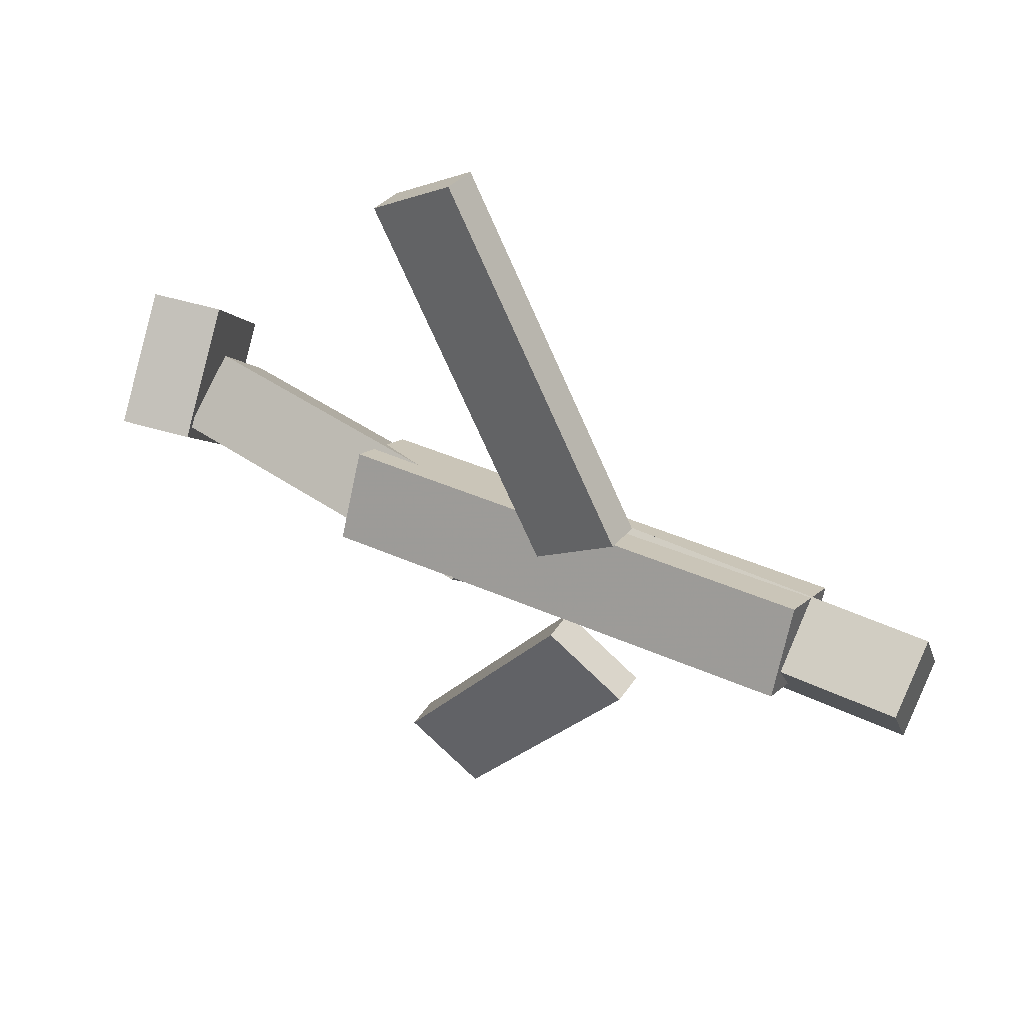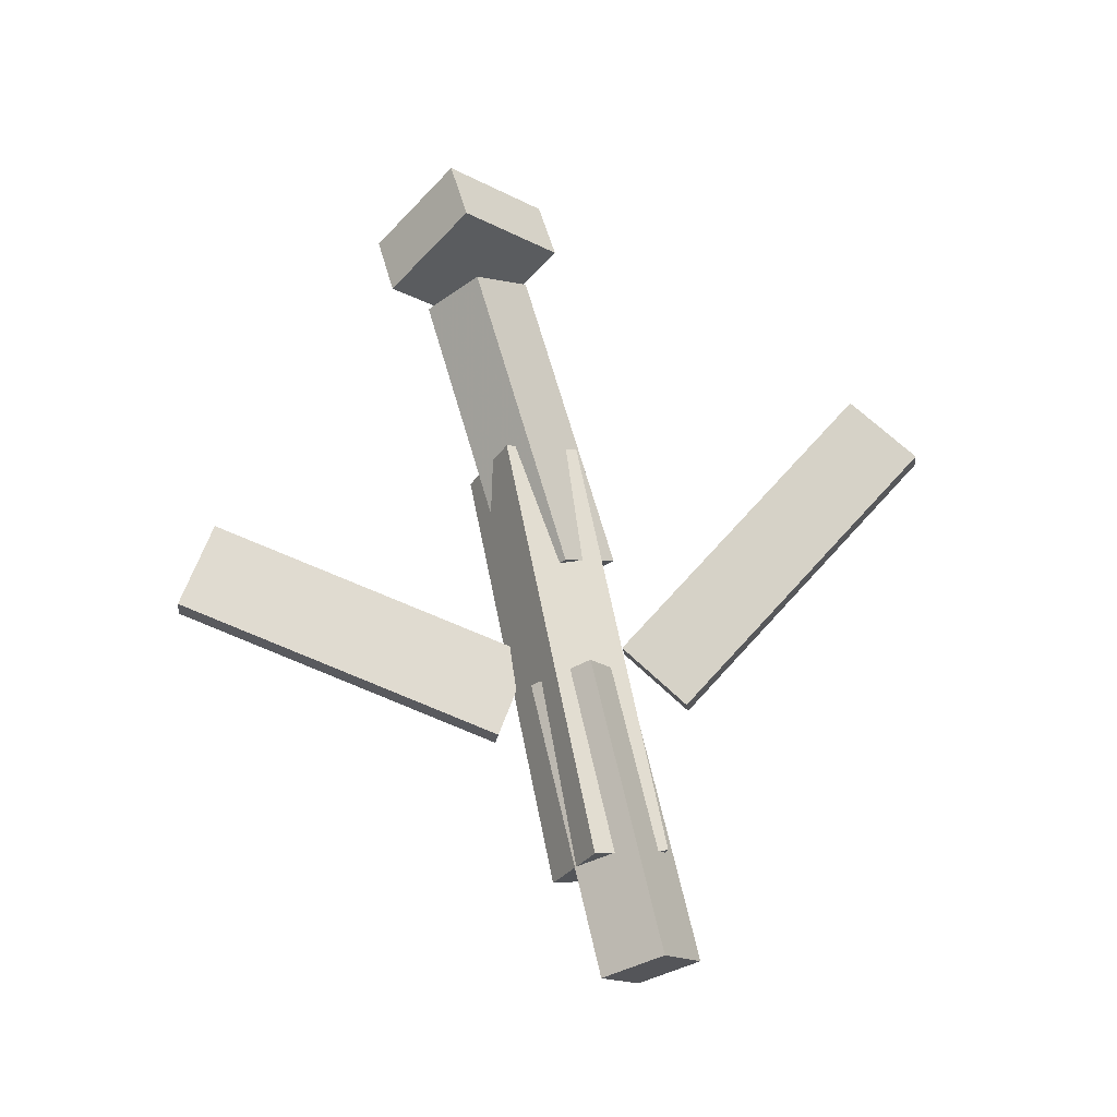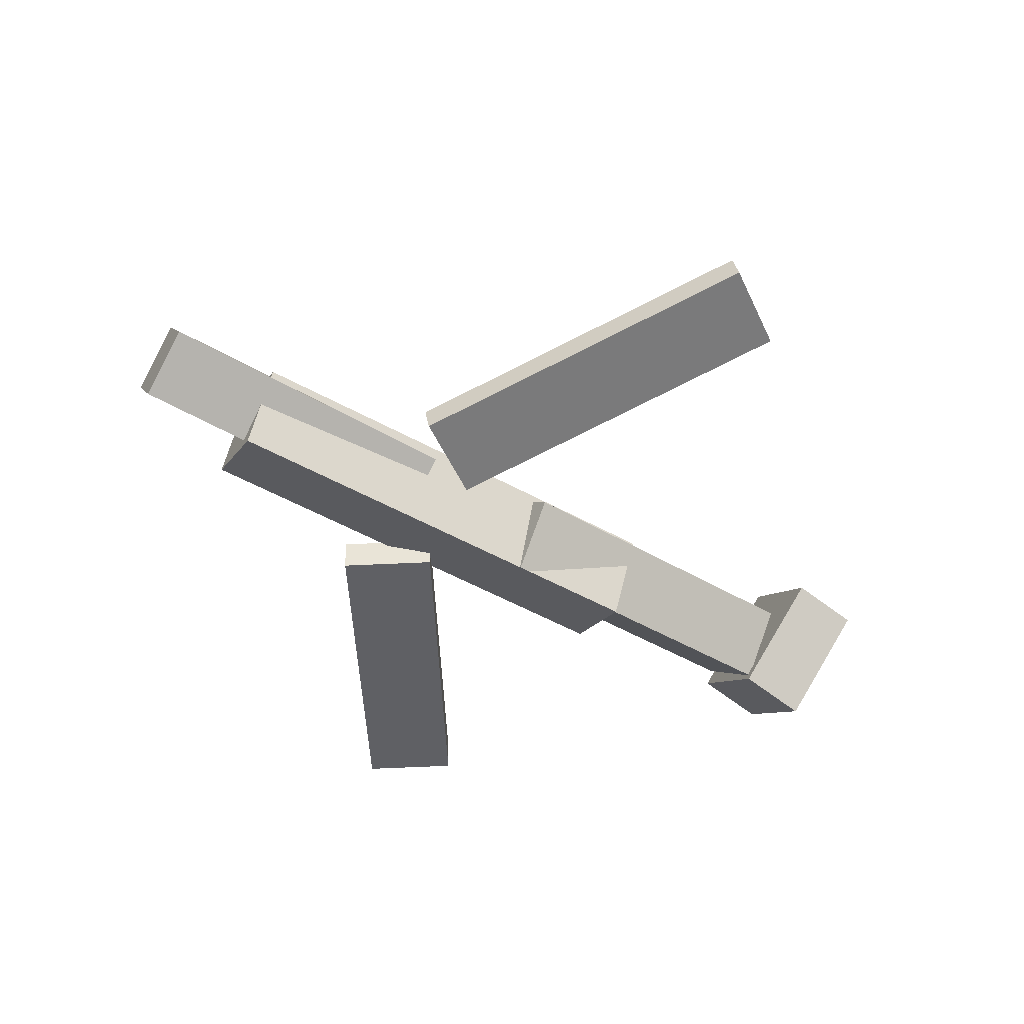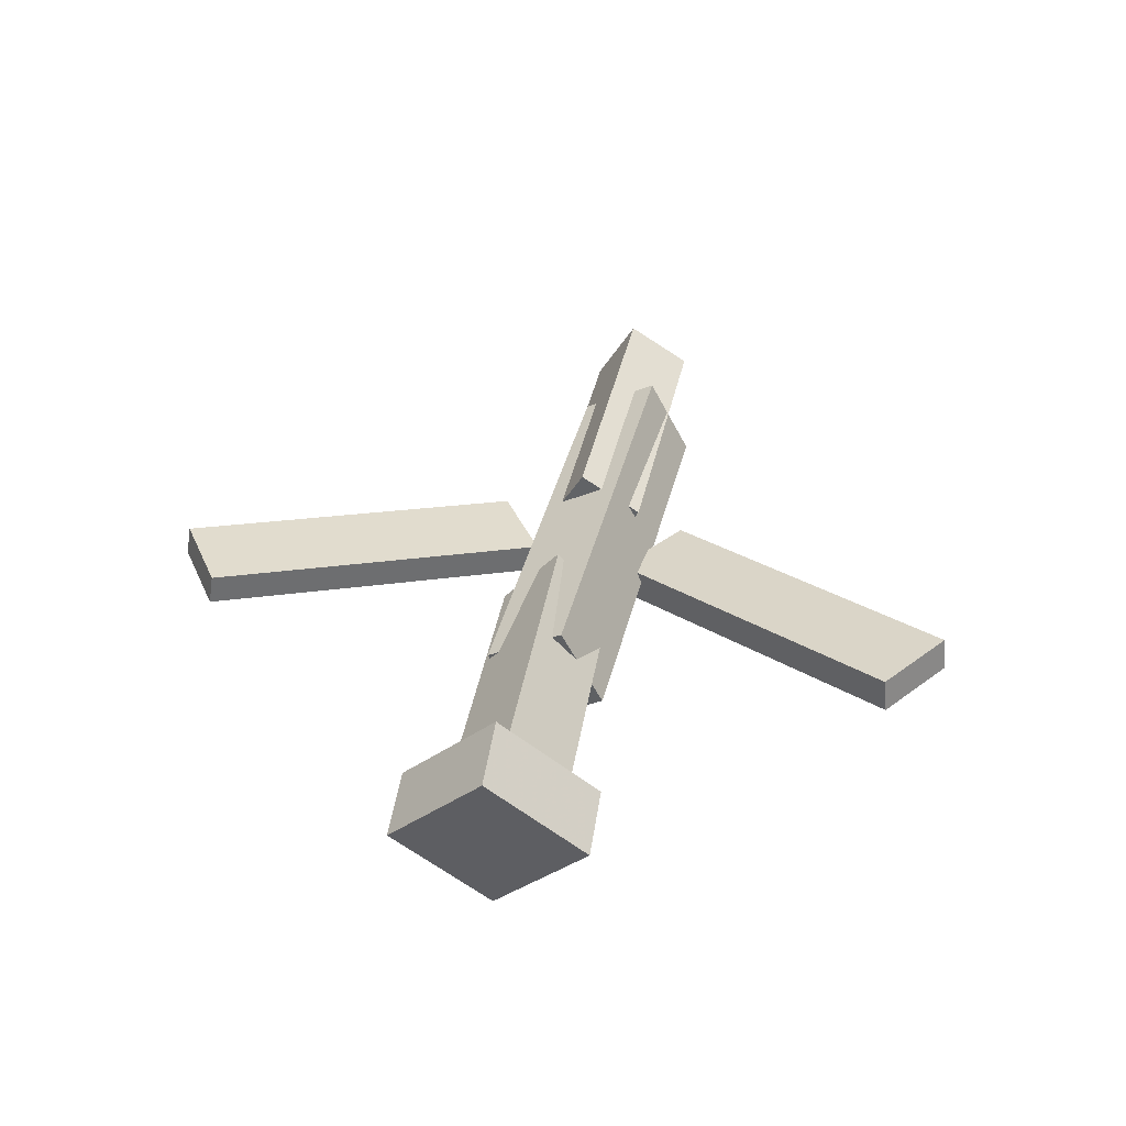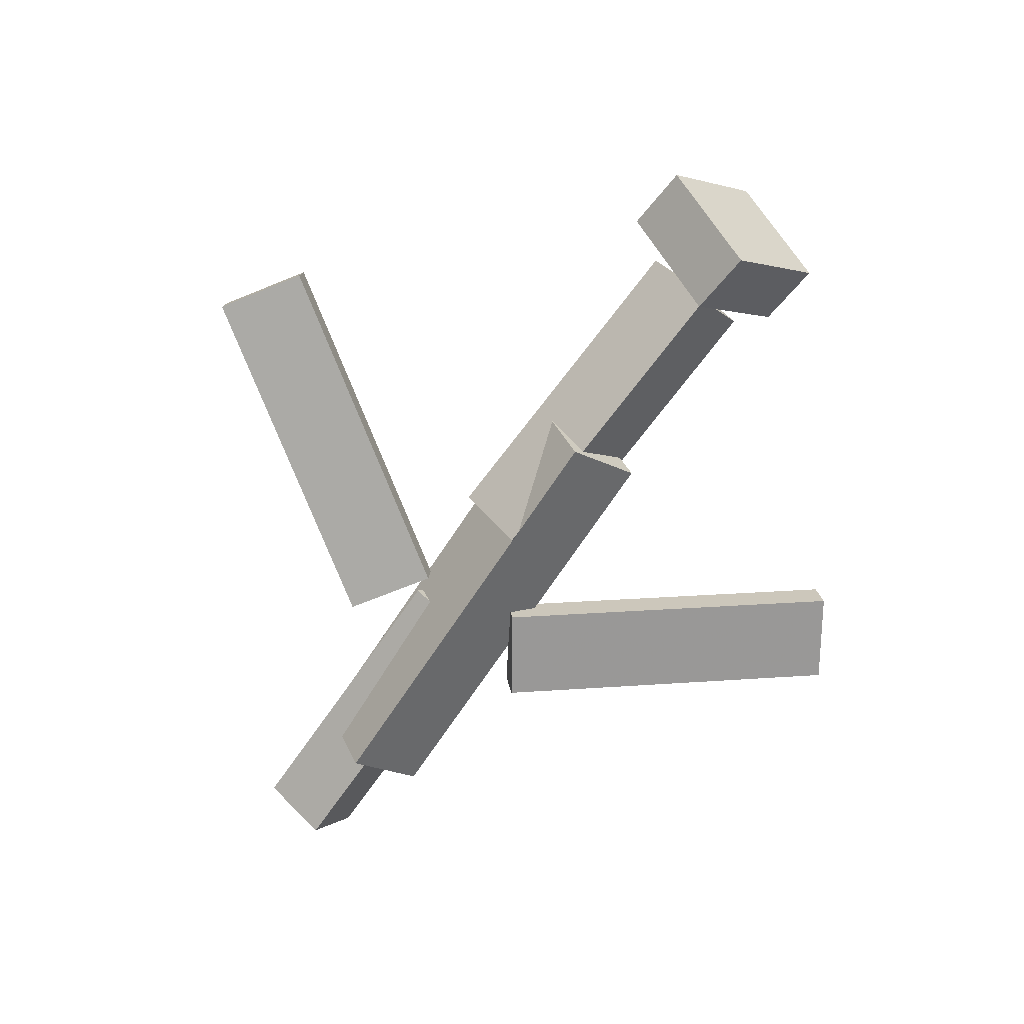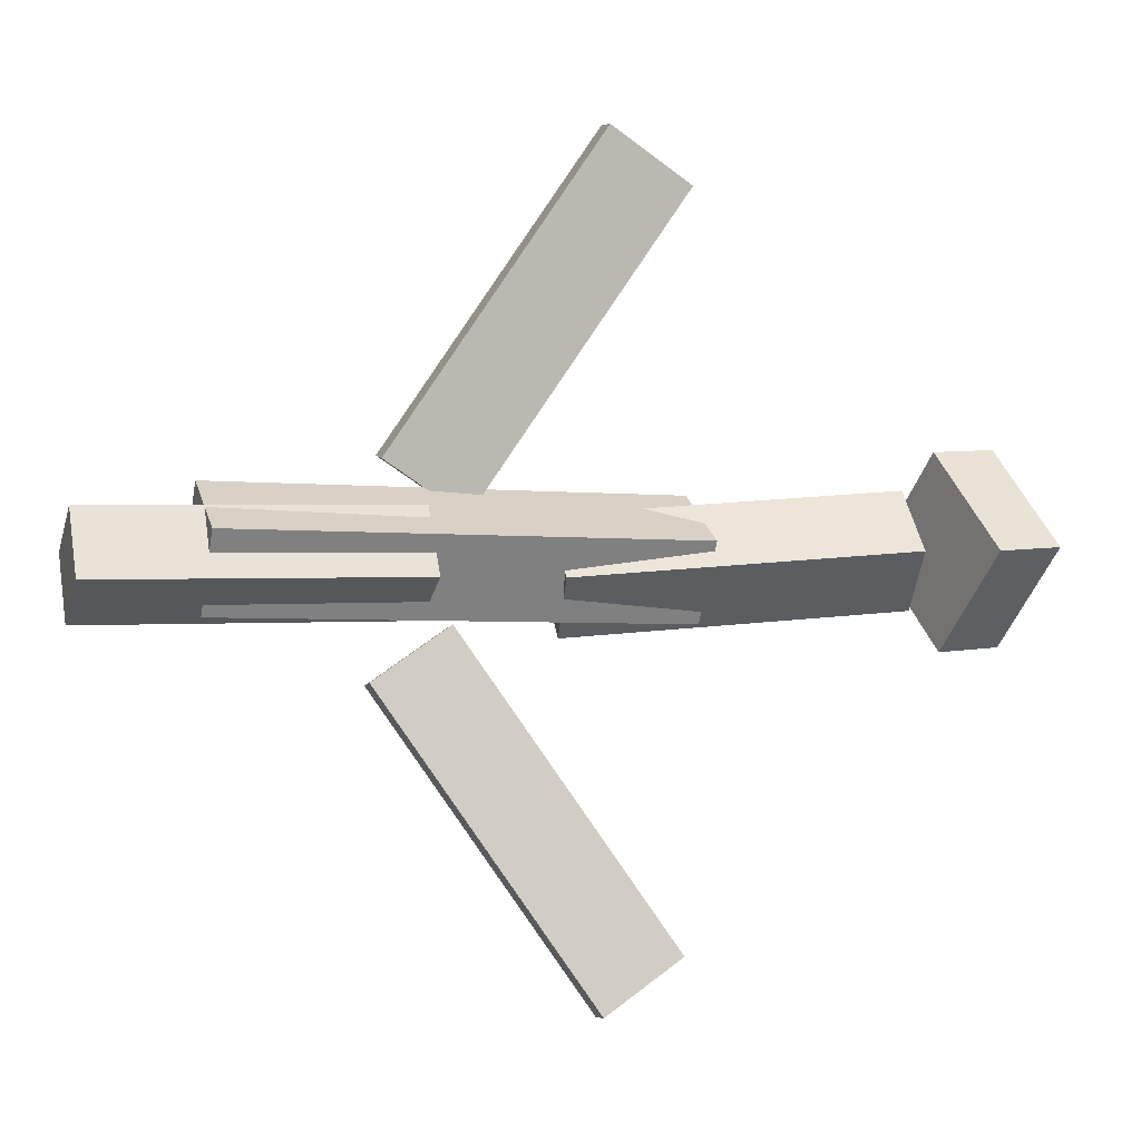
<metadata>
{"format":"obj","ext":"obj","renderer":"f3d","projection":"perspective","resolution":1024,"background":"white","views":[{"elev":43.8,"azim":28.9,"up":"+Z"},{"elev":66.9,"azim":77.3,"up":"+Y"},{"elev":-53.9,"azim":148.7,"up":"+Y"},{"elev":37.6,"azim":-78.1,"up":"+Y"},{"elev":-67.4,"azim":-124.0,"up":"+Y"},{"elev":0.3,"azim":161.3,"up":"+Z"}]}
</metadata>
<code>
v 0.1223 -0.06049 -0.0853
v 0.06173 -0.06003 -0.04487
v 0.12 -0.08407 -0.08852
v 0.0594 -0.0836 -0.04809
v -0.03473 -0.01278 -0.3212
v -0.09531 -0.01231 -0.2807
v -0.03706 -0.03635 -0.3244
v -0.09764 -0.03589 -0.284
f 1.0 7.0 5.0
f 1.0 3.0 7.0
f 1.0 4.0 3.0
f 1.0 2.0 4.0
f 3.0 8.0 7.0
f 3.0 4.0 8.0
f 5.0 7.0 8.0
f 5.0 8.0 6.0
f 1.0 5.0 6.0
f 1.0 6.0 2.0
f 2.0 6.0 8.0
f 2.0 8.0 4.0
v -0.1173 -0.0668 0.04759
v 0.2443 -0.06416 0.05531
v -0.117 -0.004698 0.01415
v 0.2445 -0.002057 0.02187
v -0.1158 -0.09908 -0.01235
v 0.2458 -0.09644 -0.004626
v -0.1155 -0.03698 -0.04579
v 0.2461 -0.03433 -0.03806
f 9.0 15.0 13.0
f 9.0 11.0 15.0
f 9.0 12.0 11.0
f 9.0 10.0 12.0
f 11.0 16.0 15.0
f 11.0 12.0 16.0
f 13.0 15.0 16.0
f 13.0 16.0 14.0
f 9.0 13.0 14.0
f 9.0 14.0 10.0
f 10.0 14.0 16.0
f 10.0 16.0 12.0
v -0.2764 -0.0243 -0.03687
v -0.2786 -0.06733 0.007556
v -0.2678 0.02054 0.006982
v -0.2699 -0.0225 0.05141
v -0.01547 -0.05652 -0.05555
v -0.0176 -0.09955 -0.01112
v -0.006793 -0.01168 -0.0117
v -0.008927 -0.05472 0.03273
f 17.0 23.0 21.0
f 17.0 19.0 23.0
f 17.0 20.0 19.0
f 17.0 18.0 20.0
f 19.0 24.0 23.0
f 19.0 20.0 24.0
f 21.0 23.0 24.0
f 21.0 24.0 22.0
f 17.0 21.0 22.0
f 17.0 22.0 18.0
f 18.0 22.0 24.0
f 18.0 24.0 20.0
v 0.3349 -0.03023 0.03736
v 0.3347 -0.0002561 -0.01204
v 0.0881 -0.02962 0.03855
v 0.08793 0.0003509 -0.01085
v 0.3346 -0.08155 0.006218
v 0.3344 -0.05158 -0.04318
v 0.08782 -0.08095 0.007407
v 0.08766 -0.05097 -0.04199
f 25.0 31.0 29.0
f 25.0 27.0 31.0
f 25.0 28.0 27.0
f 25.0 26.0 28.0
f 27.0 32.0 31.0
f 27.0 28.0 32.0
f 29.0 31.0 32.0
f 29.0 32.0 30.0
f 25.0 29.0 30.0
f 25.0 30.0 26.0
f 26.0 30.0 32.0
f 26.0 32.0 28.0
v -0.2923 -0.007439 -0.06688
v -0.346 -0.01853 -0.06428
v -0.3039 0.06614 0.007187
v -0.3576 0.05505 0.009793
v -0.2744 -0.07702 0.005037
v -0.3281 -0.08811 0.007644
v -0.286 -0.003442 0.07911
v -0.3397 -0.01453 0.08171
f 33.0 39.0 37.0
f 33.0 35.0 39.0
f 33.0 36.0 35.0
f 33.0 34.0 36.0
f 35.0 40.0 39.0
f 35.0 36.0 40.0
f 37.0 39.0 40.0
f 37.0 40.0 38.0
f 33.0 37.0 38.0
f 33.0 38.0 34.0
f 34.0 38.0 40.0
f 34.0 40.0 36.0
v 0.1106 -0.08785 0.07501
v 0.04842 -0.08658 0.03389
v 0.1131 -0.06179 0.07207
v 0.0509 -0.06051 0.03096
v -0.04468 -0.04648 0.311
v -0.1068 -0.0452 0.2699
v -0.0422 -0.02041 0.308
v -0.1044 -0.01913 0.2669
f 41.0 47.0 45.0
f 41.0 43.0 47.0
f 41.0 44.0 43.0
f 41.0 42.0 44.0
f 43.0 48.0 47.0
f 43.0 44.0 48.0
f 45.0 47.0 48.0
f 45.0 48.0 46.0
f 41.0 45.0 46.0
f 41.0 46.0 42.0
f 42.0 46.0 48.0
f 42.0 48.0 44.0

</code>
